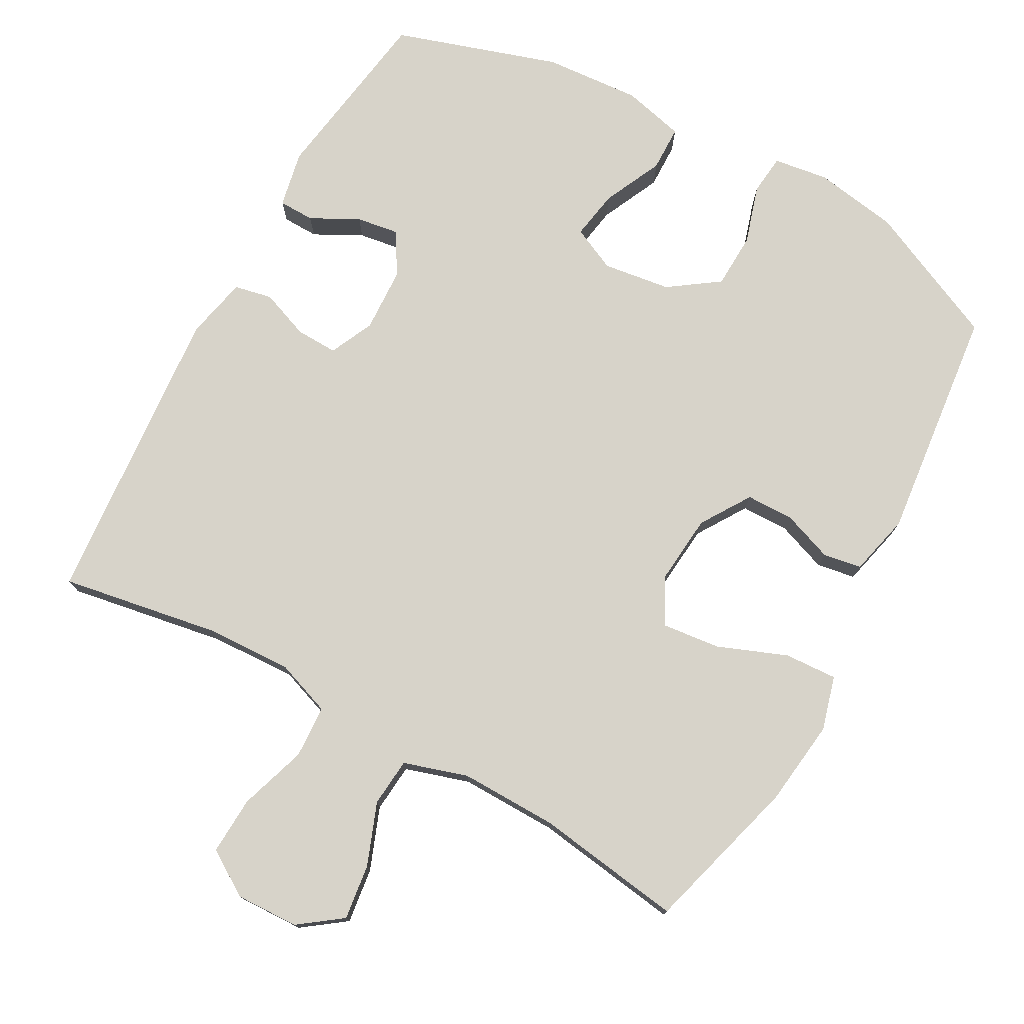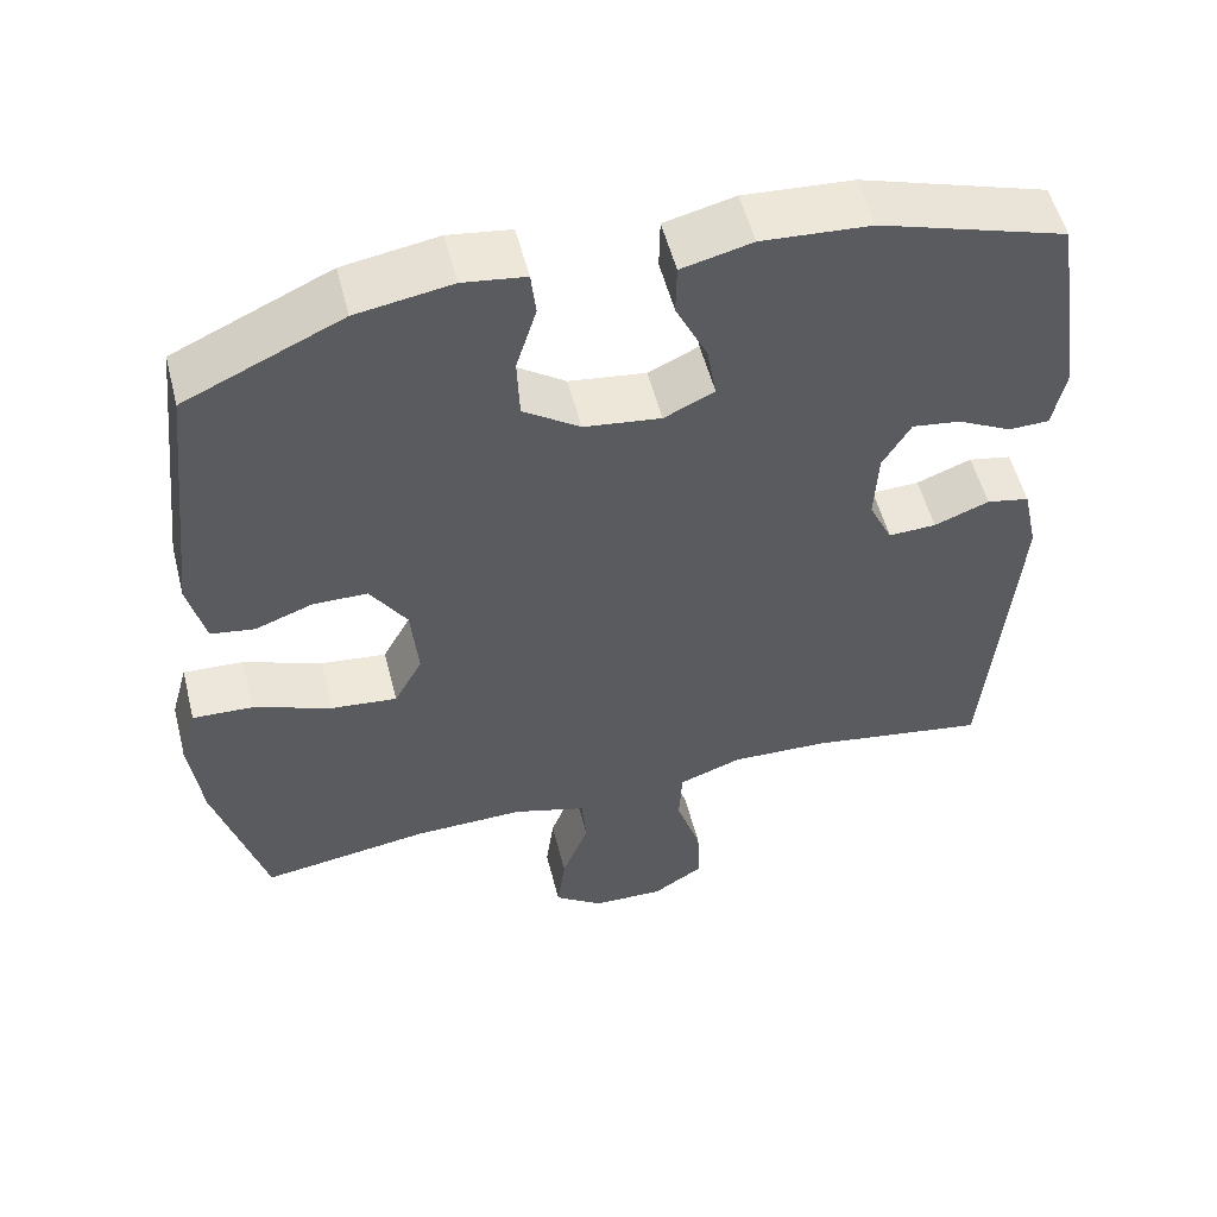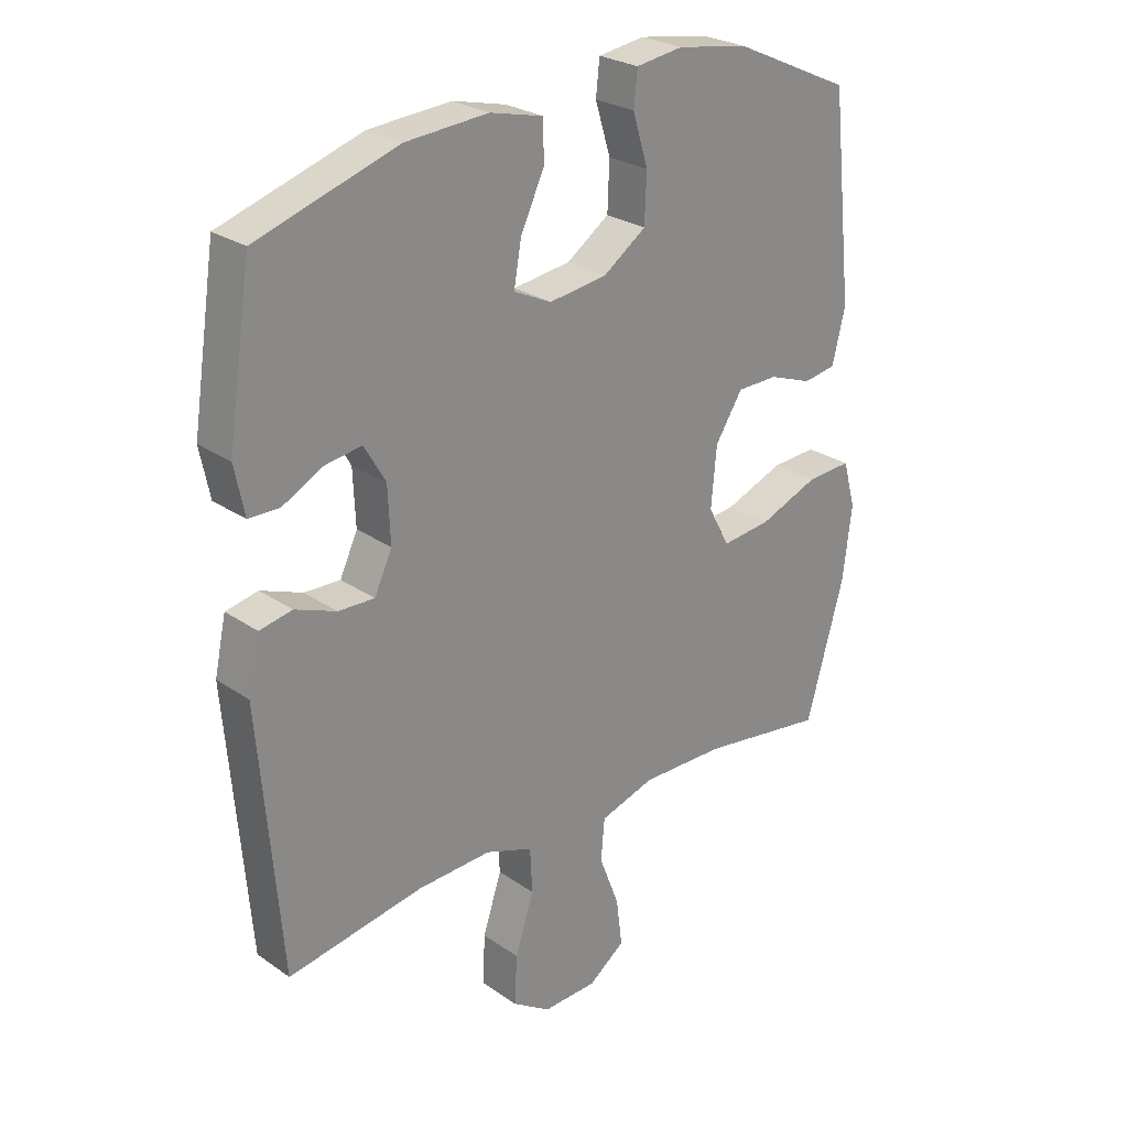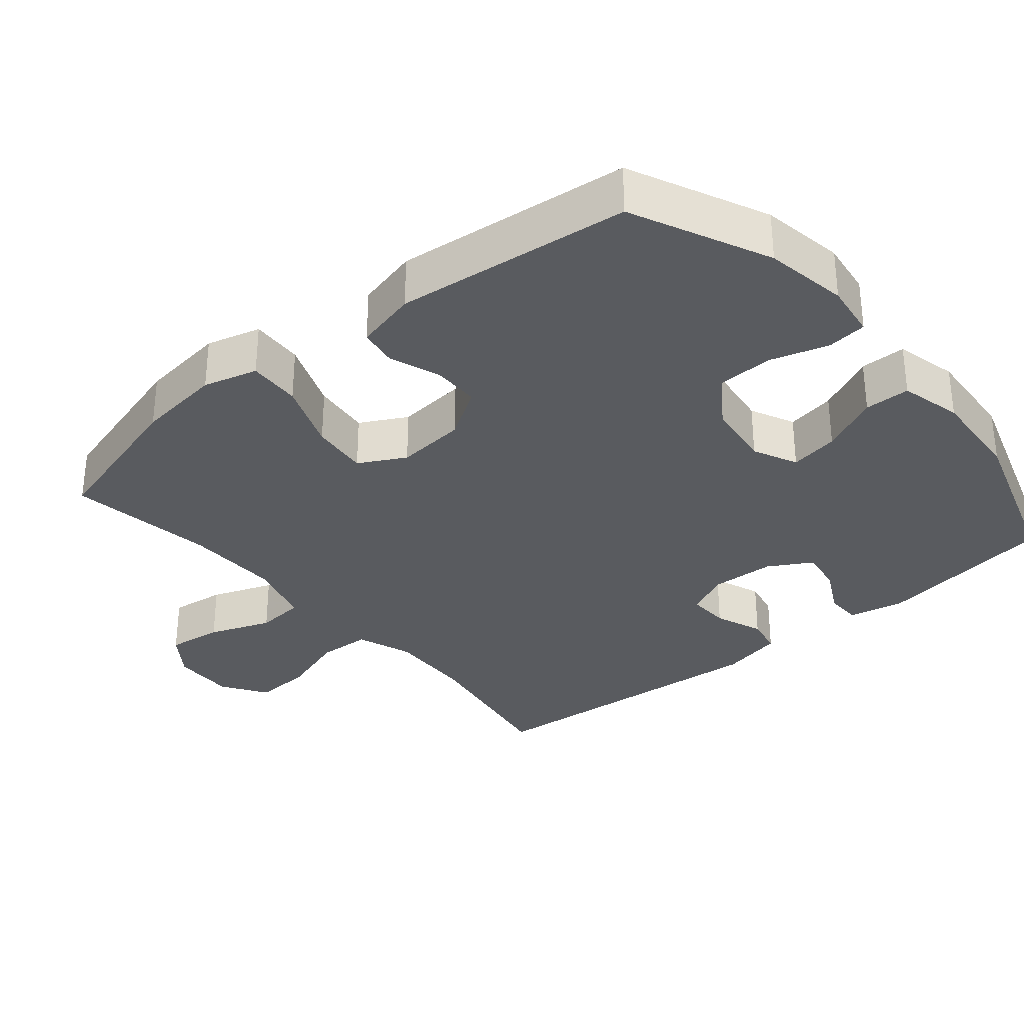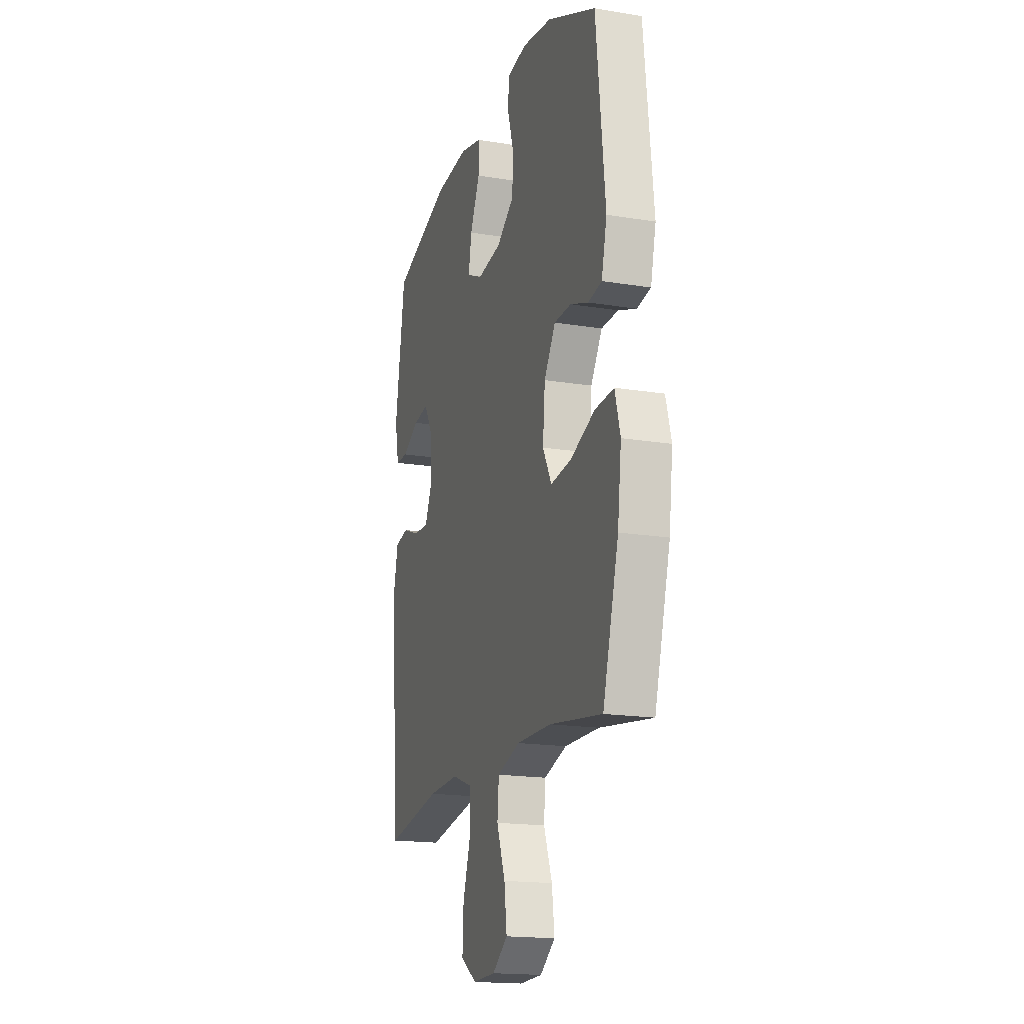
<metadata>
{"format":"obj","ext":"obj","renderer":"f3d","projection":"perspective","resolution":1024,"background":"white","views":[{"elev":76.3,"azim":-151.2,"up":"+Y"},{"elev":54.5,"azim":-14.3,"up":"+Z"},{"elev":26.1,"azim":137.4,"up":"+Z"},{"elev":-32.2,"azim":-49.9,"up":"+Y"},{"elev":-17.7,"azim":-107.9,"up":"+Z"}]}
</metadata>
<code>
v 0.5 0.07 0.5
v 0.539 0.07 0.246
v 0.523 0.07 0.167
v 0.473 0.07 0.166
v 0.406 0.07 0.201
v 0.346 0.07 0.21
v 0.311 0.07 0.15
v 0.307 0.07 0.06
v 0.336 0.07 -0.002
v 0.395 0.07 0
v 0.463 0.07 0.026
v 0.516 0.07 0.015
v 0.535 0.07 -0.073
v 0.5 0.07 -0.5
v 0.277 0.07 -0.462
v 0.156 0.07 -0.457
v 0.078 0.07 -0.485
v 0.074 0.07 -0.559
v 0.105 0.07 -0.654
v 0.109 0.07 -0.735
v 0.046 0.07 -0.776
v -0.043 0.07 -0.773
v -0.103 0.07 -0.729
v -0.093 0.07 -0.651
v -0.06 0.07 -0.564
v -0.066 0.07 -0.496
v -0.156 0.07 -0.468
v -0.293 0.07 -0.47
v -0.5 0.07 -0.5
v -0.562 0.07 -0.28
v -0.577 0.07 -0.159
v -0.556 0.07 -0.083
v -0.482 0.07 -0.087
v -0.385 0.07 -0.125
v -0.304 0.07 -0.134
v -0.269 0.07 -0.069
v -0.278 0.07 0.029
v -0.323 0.07 0.099
v -0.39 0.07 0.1
v -0.461 0.07 0.074
v -0.515 0.07 0.083
v -0.536 0.07 0.17
v -0.5 0.07 0.5
v -0.307 0.07 0.588
v -0.19 0.07 0.607
v -0.113 0.07 0.596
v -0.107 0.07 0.54
v -0.132 0.07 0.458
v -0.129 0.07 0.38
v -0.059 0.07 0.331
v 0.036 0.07 0.318
v 0.098 0.07 0.347
v 0.086 0.07 0.416
v 0.047 0.07 0.499
v 0.048 0.07 0.563
v 0.135 0.07 0.584
v 0.27 0.07 0.574
v 0.5 0 0.5
v 0.539 0 0.246
v 0.523 0 0.167
v 0.473 0 0.166
v 0.406 0 0.201
v 0.346 0 0.21
v 0.311 0 0.15
v 0.307 0 0.06
v 0.336 0 -0.002
v 0.395 0 0
v 0.463 0 0.026
v 0.516 0 0.015
v 0.535 0 -0.073
v 0.5 0 -0.5
v 0.277 0 -0.462
v 0.156 0 -0.457
v 0.078 0 -0.485
v 0.074 0 -0.559
v 0.105 0 -0.654
v 0.109 0 -0.735
v 0.046 0 -0.776
v -0.043 0 -0.773
v -0.103 0 -0.729
v -0.093 0 -0.651
v -0.06 0 -0.564
v -0.066 0 -0.496
v -0.156 0 -0.468
v -0.293 0 -0.47
v -0.5 0 -0.5
v -0.562 0 -0.28
v -0.577 0 -0.159
v -0.556 0 -0.083
v -0.482 0 -0.087
v -0.385 0 -0.125
v -0.304 0 -0.134
v -0.269 0 -0.069
v -0.278 0 0.029
v -0.323 0 0.099
v -0.39 0 0.1
v -0.461 0 0.074
v -0.515 0 0.083
v -0.536 0 0.17
v -0.5 0 0.5
v -0.307 0 0.588
v -0.19 0 0.607
v -0.113 0 0.596
v -0.107 0 0.54
v -0.132 0 0.458
v -0.129 0 0.38
v -0.059 0 0.331
v 0.036 0 0.318
v 0.098 0 0.347
v 0.086 0 0.416
v 0.047 0 0.499
v 0.048 0 0.563
v 0.135 0 0.584
v 0.27 0 0.574
f 53 54 55 56
f 52 53 56 57
f 45 46 47 48
f 45 48 49
f 44 45 49
f 43 44 49
f 42 43 49 50
f 39 40 41 42
f 38 39 42 50
f 31 32 33 34
f 31 34 35
f 28 29 30 31
f 27 28 31 35
f 26 27 35 36
f 22 23 24 25
f 20 21 22 25
f 18 19 20 25
f 17 18 25 26
f 16 17 26 36
f 12 13 14 15
f 10 11 12 15
f 9 10 15 16
f 8 9 16 36
f 2 3 4 5
f 2 5 6
f 52 57 1 2
f 51 52 2 6
f 37 38 50 51
f 37 51 6 7
f 7 8 36 37
f 113 112 111 110
f 114 113 110 109
f 105 104 103 102
f 106 105 102
f 106 102 101
f 106 101 100
f 107 106 100 99
f 99 98 97 96
f 107 99 96 95
f 91 90 89 88
f 92 91 88
f 88 87 86 85
f 92 88 85 84
f 93 92 84 83
f 82 81 80 79
f 82 79 78 77
f 82 77 76 75
f 83 82 75 74
f 93 83 74 73
f 72 71 70 69
f 72 69 68 67
f 73 72 67 66
f 93 73 66 65
f 62 61 60 59
f 63 62 59
f 59 58 114 109
f 63 59 109 108
f 108 107 95 94
f 64 63 108 94
f 94 93 65 64
f 1 58 59 2
f 2 59 60 3
f 3 60 61 4
f 4 61 62 5
f 5 62 63 6
f 6 63 64 7
f 7 64 65 8
f 8 65 66 9
f 9 66 67 10
f 10 67 68 11
f 11 68 69 12
f 12 69 70 13
f 13 70 71 14
f 14 71 72 15
f 15 72 73 16
f 16 73 74 17
f 17 74 75 18
f 18 75 76 19
f 19 76 77 20
f 20 77 78 21
f 21 78 79 22
f 22 79 80 23
f 23 80 81 24
f 24 81 82 25
f 25 82 83 26
f 26 83 84 27
f 27 84 85 28
f 28 85 86 29
f 29 86 87 30
f 30 87 88 31
f 31 88 89 32
f 32 89 90 33
f 33 90 91 34
f 34 91 92 35
f 35 92 93 36
f 36 93 94 37
f 37 94 95 38
f 38 95 96 39
f 39 96 97 40
f 40 97 98 41
f 41 98 99 42
f 42 99 100 43
f 43 100 101 44
f 44 101 102 45
f 45 102 103 46
f 46 103 104 47
f 47 104 105 48
f 48 105 106 49
f 49 106 107 50
f 50 107 108 51
f 51 108 109 52
f 52 109 110 53
f 53 110 111 54
f 54 111 112 55
f 55 112 113 56
f 56 113 114 57
f 57 114 58 1

</code>
